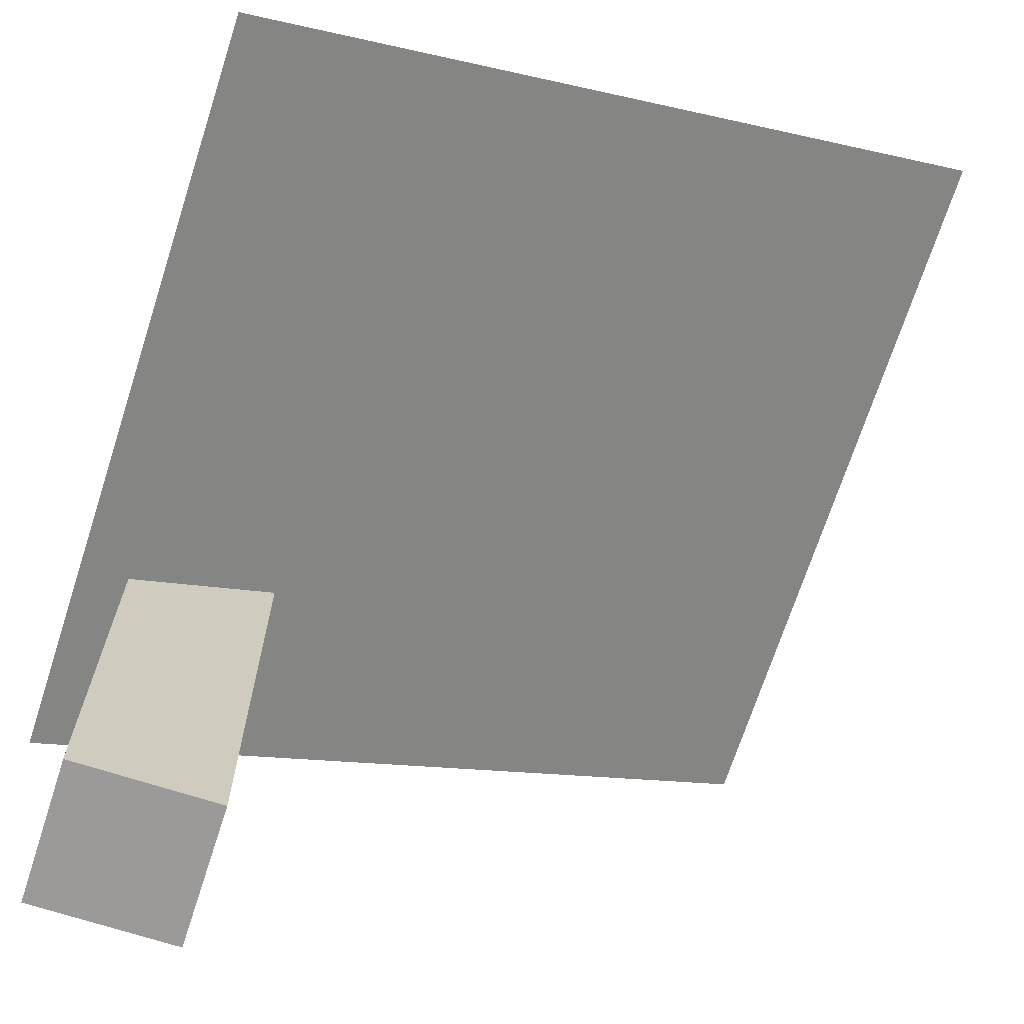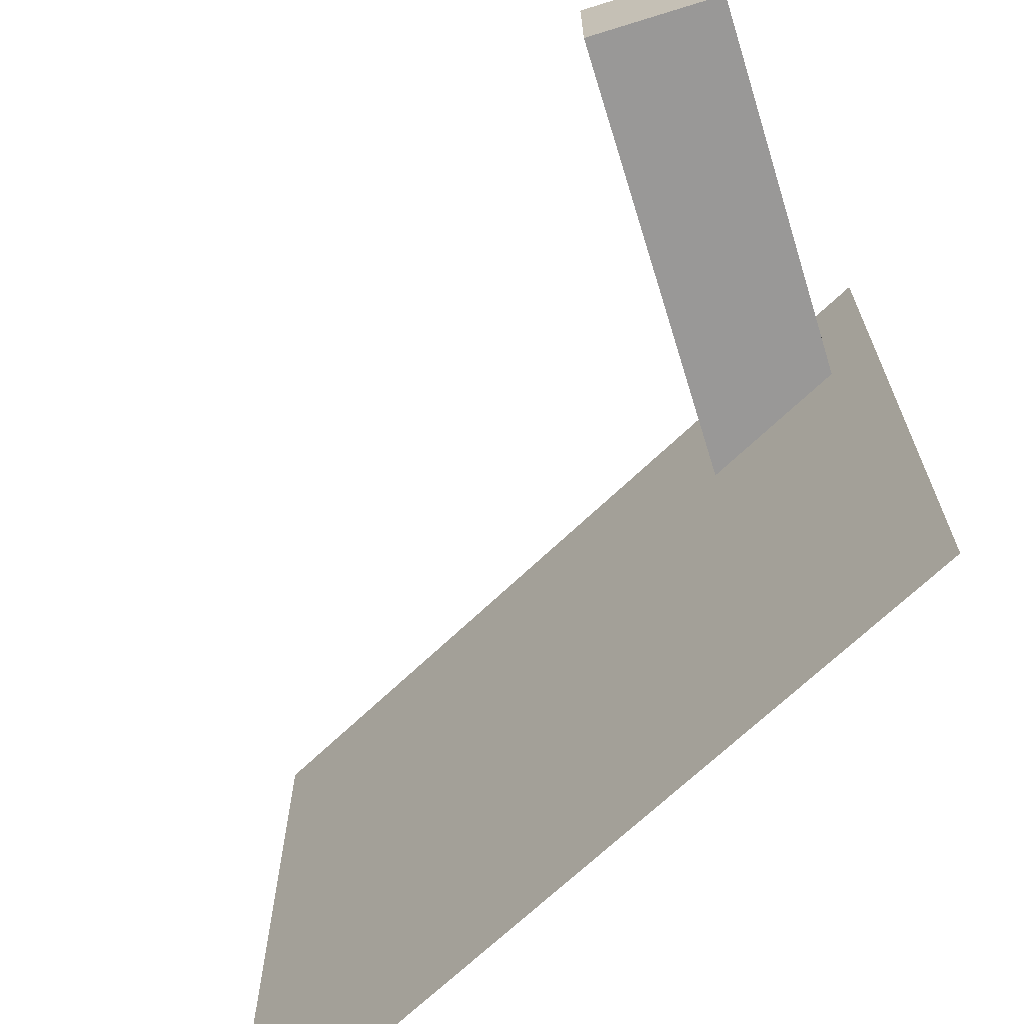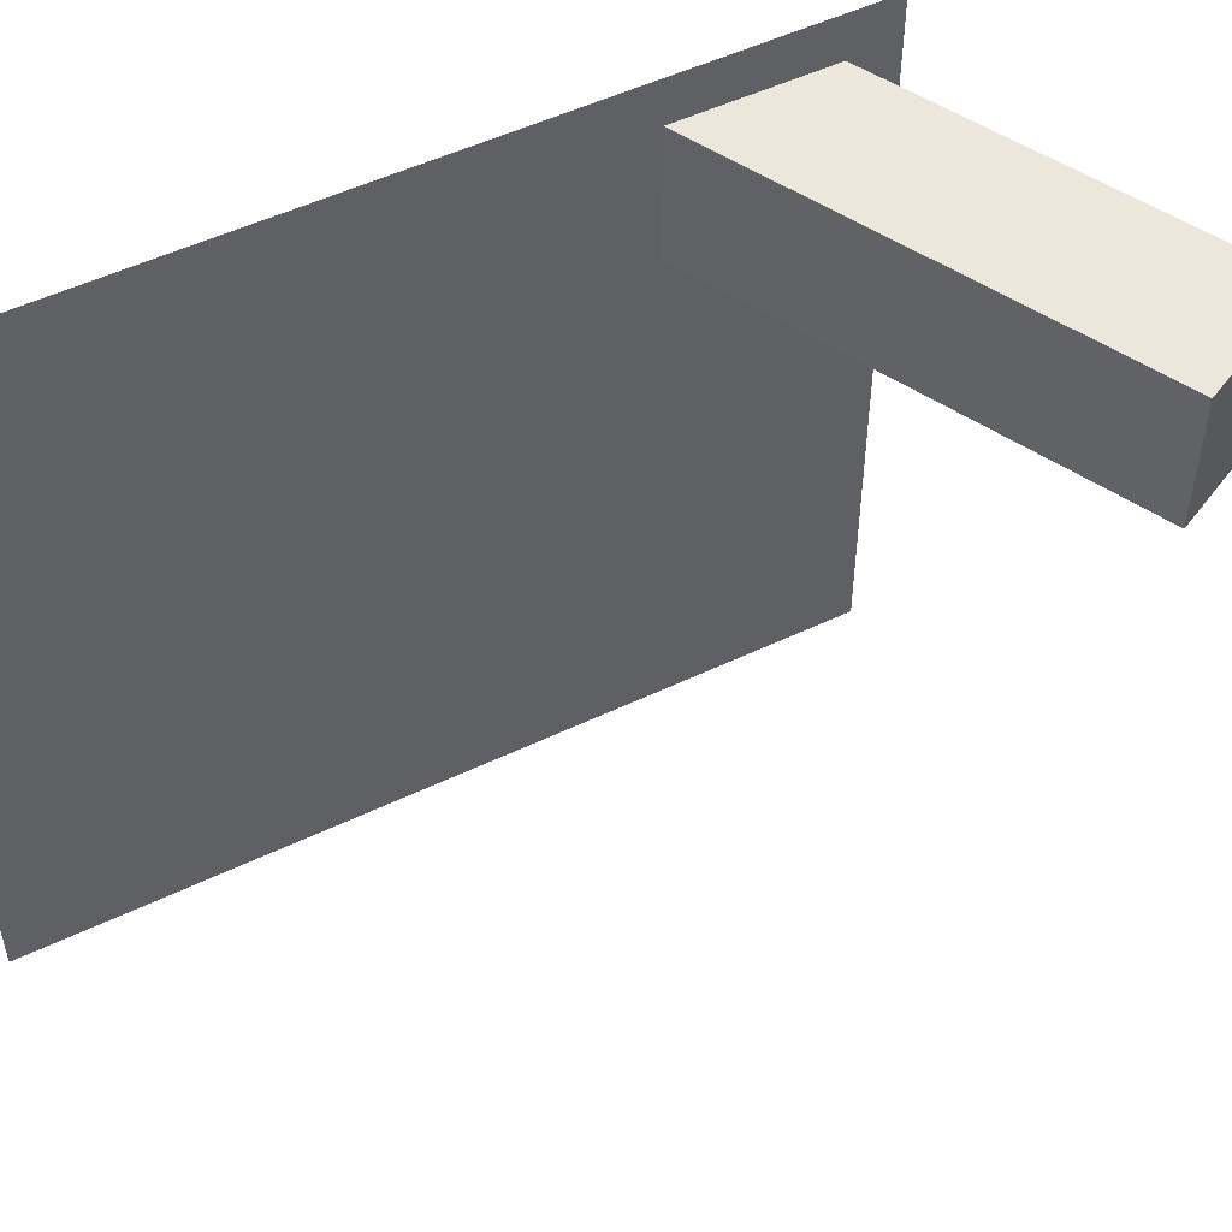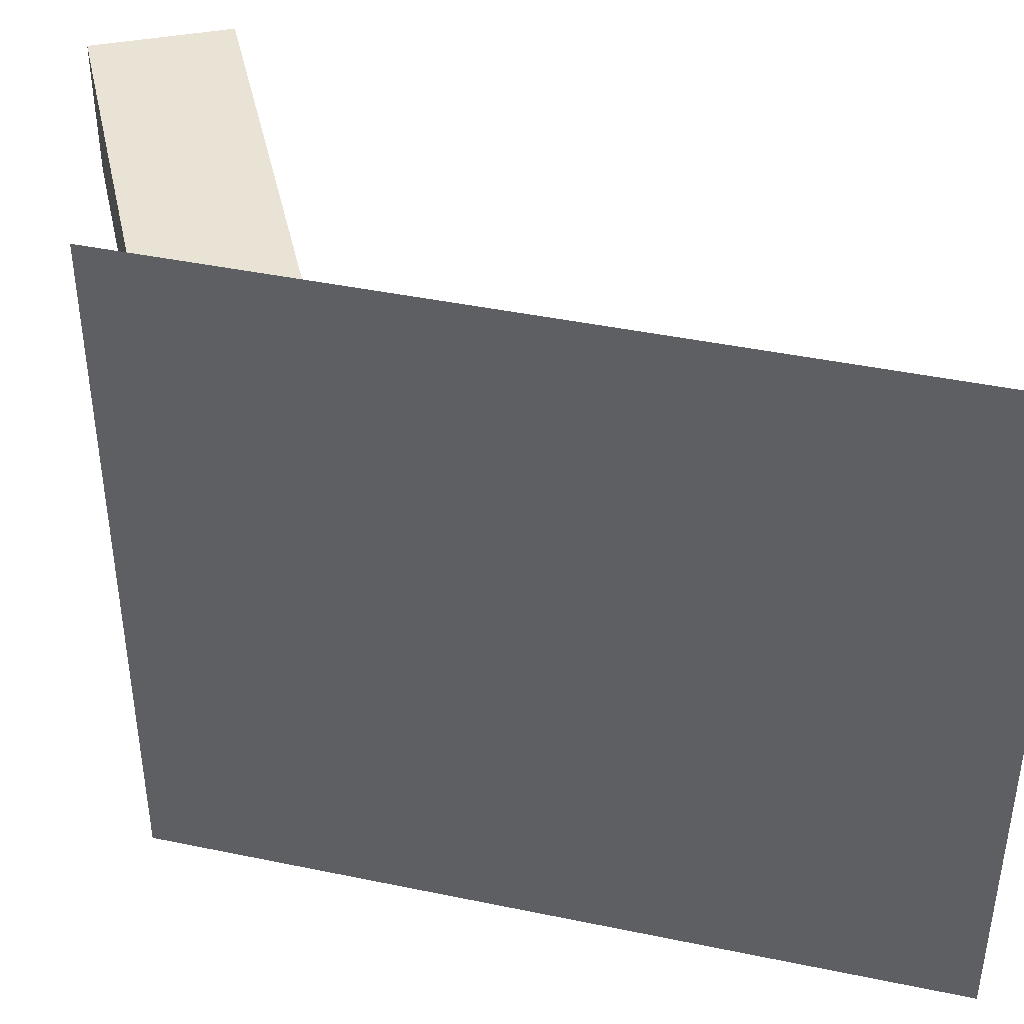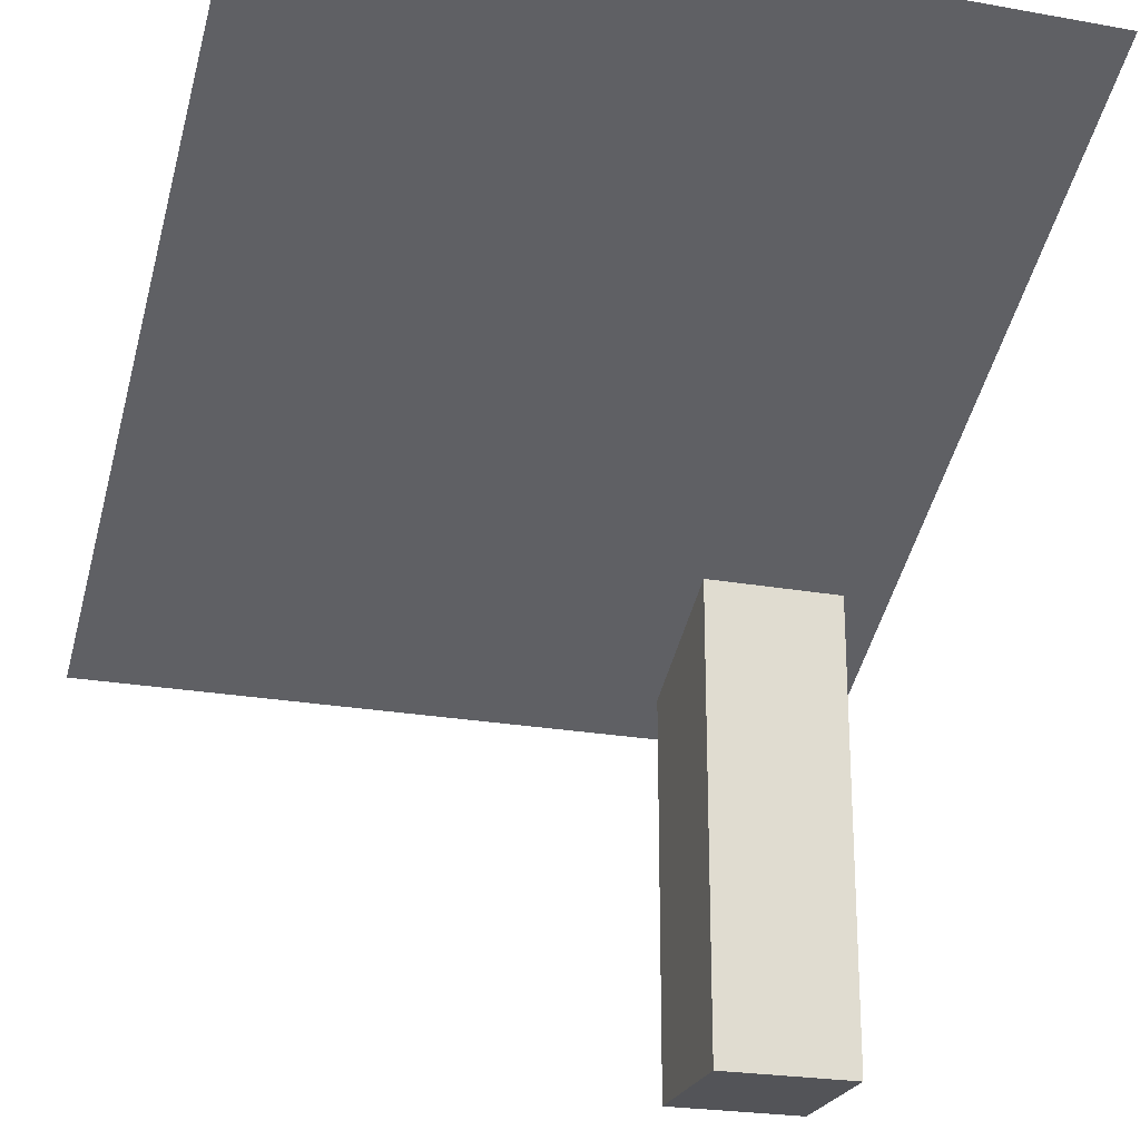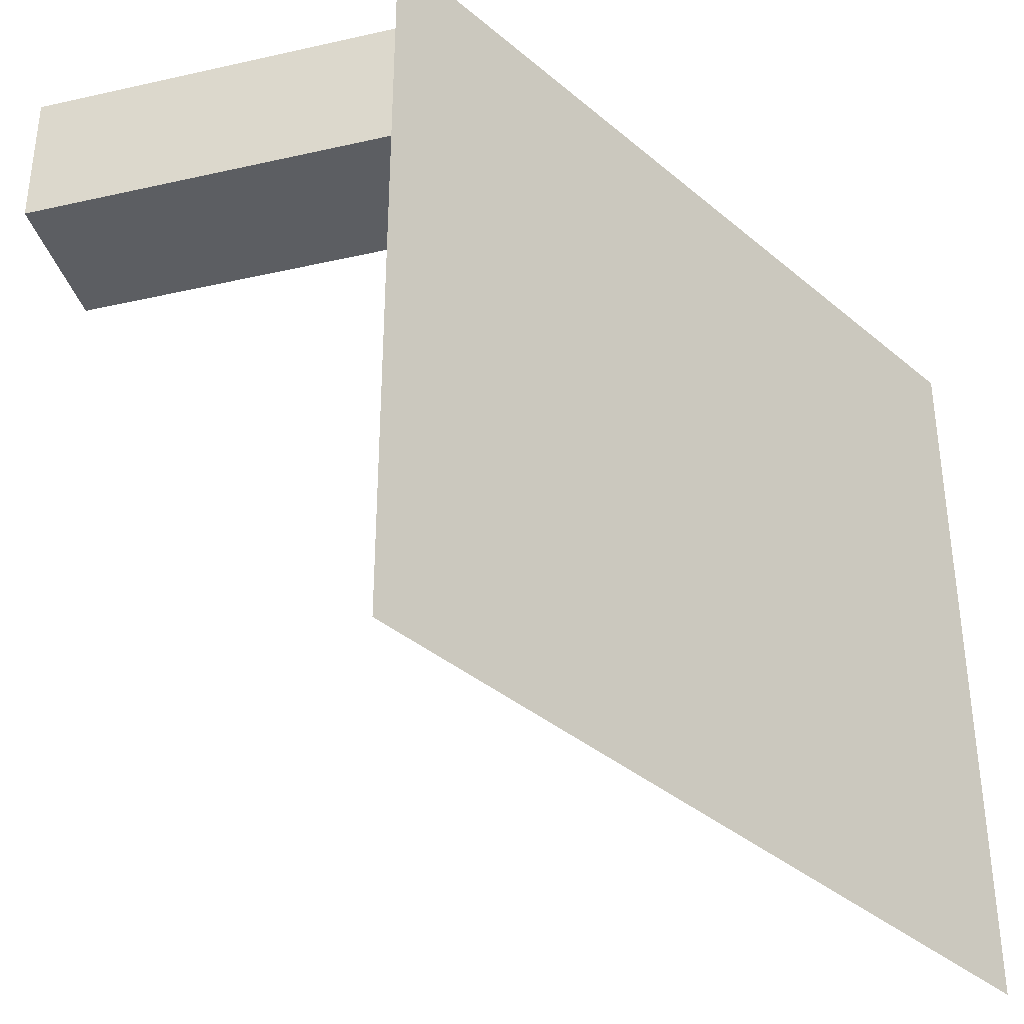
<metadata>
{"format":"obj","ext":"obj","renderer":"f3d","projection":"perspective","resolution":1024,"background":"white","views":[{"elev":-69.5,"azim":162.1,"up":"+Y"},{"elev":-68.7,"azim":17.2,"up":"+Z"},{"elev":51.5,"azim":-54.0,"up":"+Z"},{"elev":42.3,"azim":167.5,"up":"+Z"},{"elev":-23.5,"azim":-106.8,"up":"+Y"},{"elev":-37.4,"azim":106.3,"up":"+Z"}]}
</metadata>
<code>
o cube.001
v 1 0.4999 0
v -0.001236 0.9991 0
v -0.001236 0.9991 0
v 1 0.4999 0
v 1 0.4999 1
v 1 0.4999 1
v -0.001236 0.9991 1
v -0.001236 0.9991 1
f 1 2 3 4
f 5 1 4 6
f 7 5 6 8
f 2 7 8 3
f 8 6 4 3
f 2 1 5 7
o cube.002_cube.005
v 0.9375 0 0.75
v 0.75 0 0.75
v 0.75 0.6234 0.75
v 0.9375 0.5298 0.75
v 0.9375 0 0.9375
v 0.9375 0.5298 0.9375
v 0.75 0 0.9375
v 0.75 0.6234 0.9375
f 9 10 11 12
f 13 9 12 14
f 15 13 14 16
f 10 15 16 11
f 16 14 12 11
f 10 9 13 15

</code>
